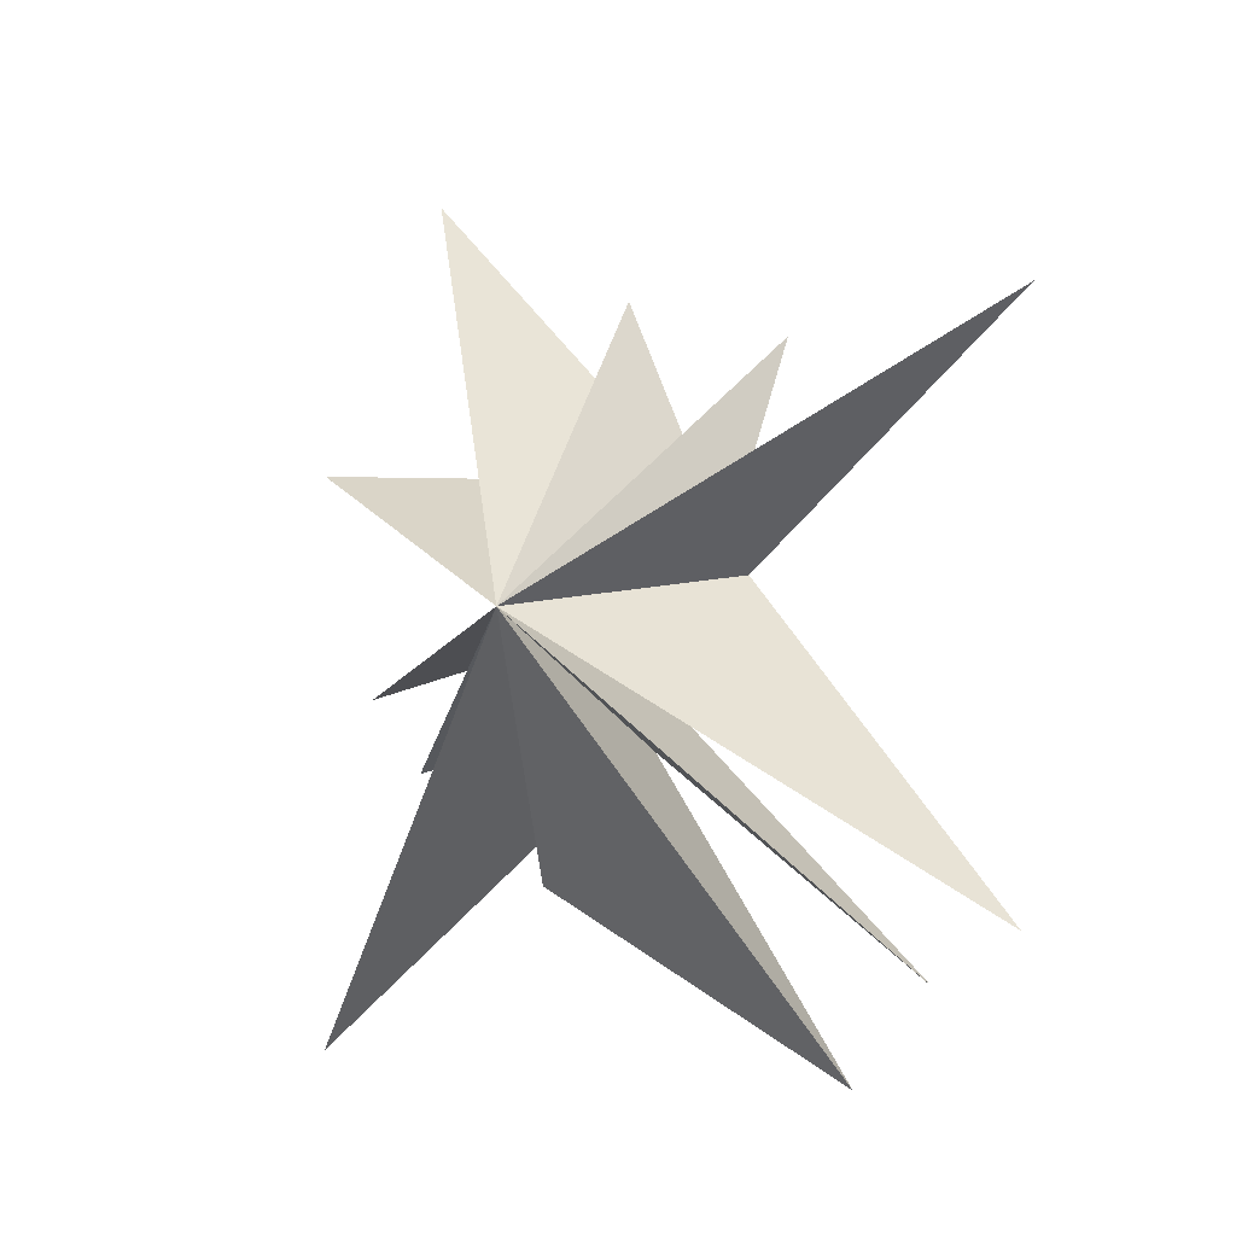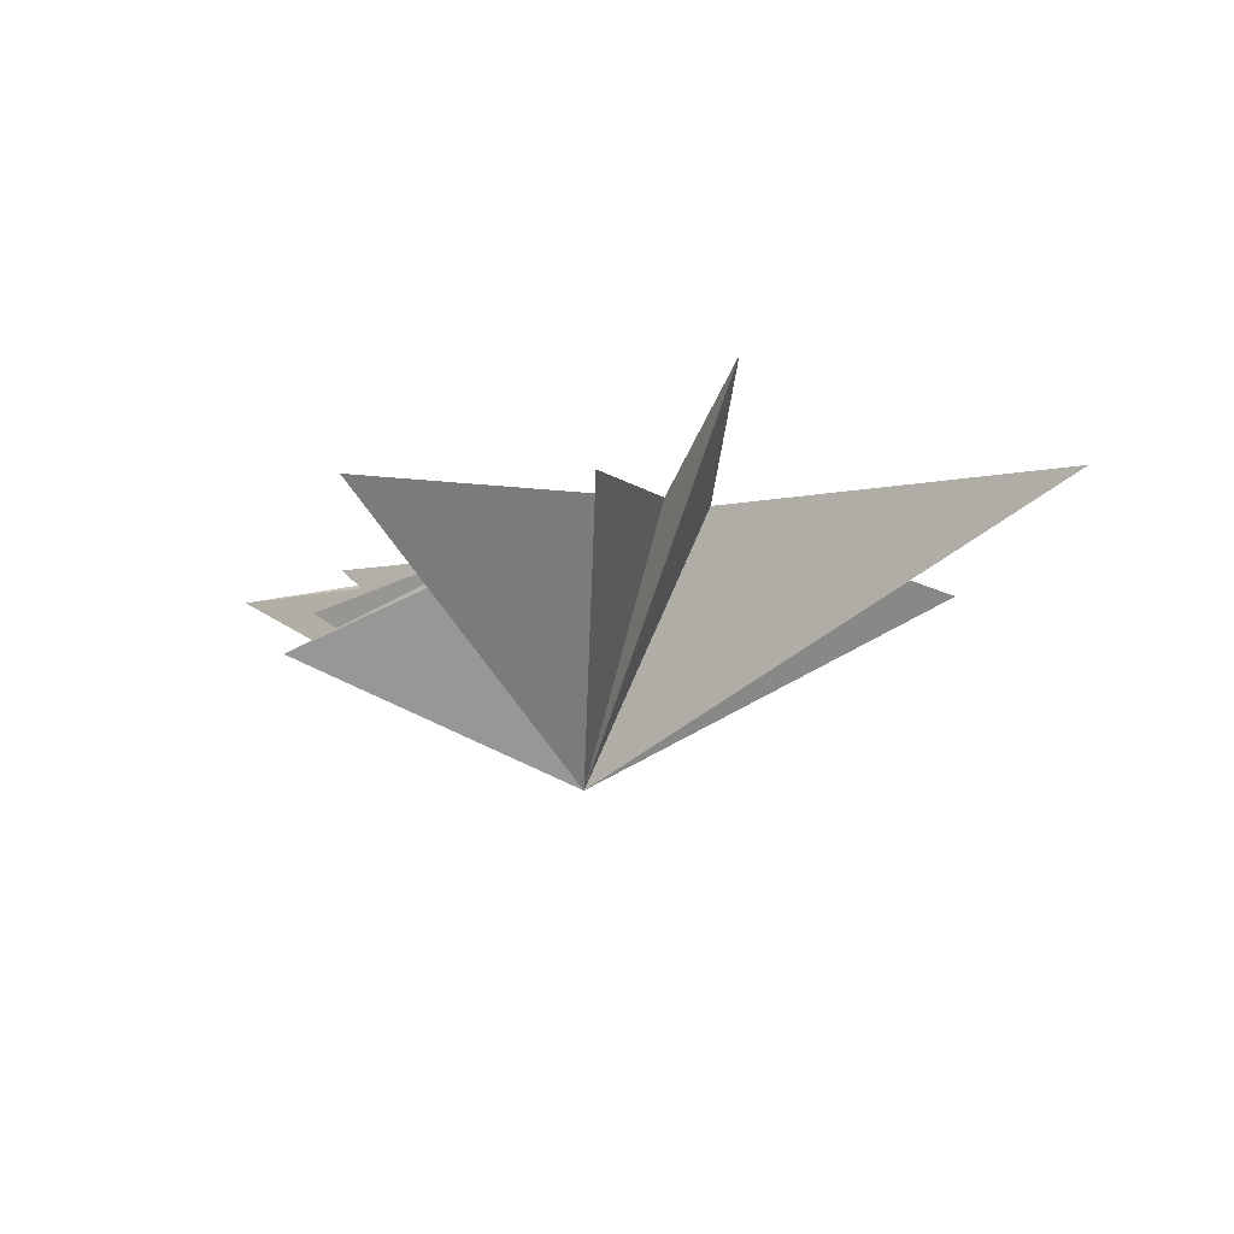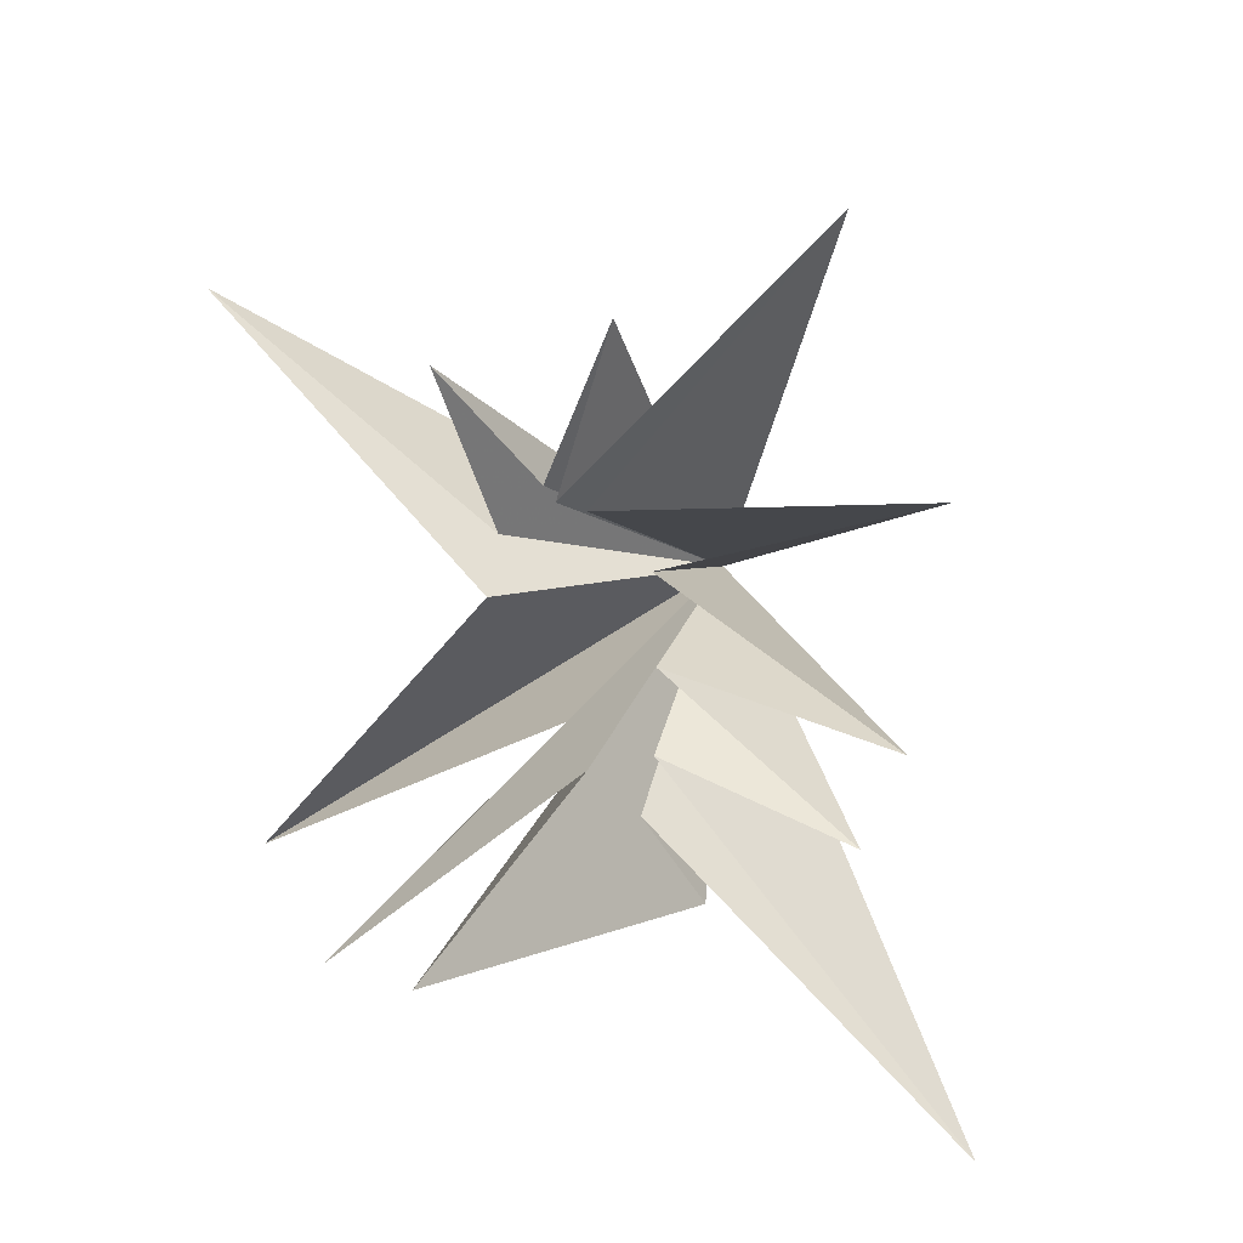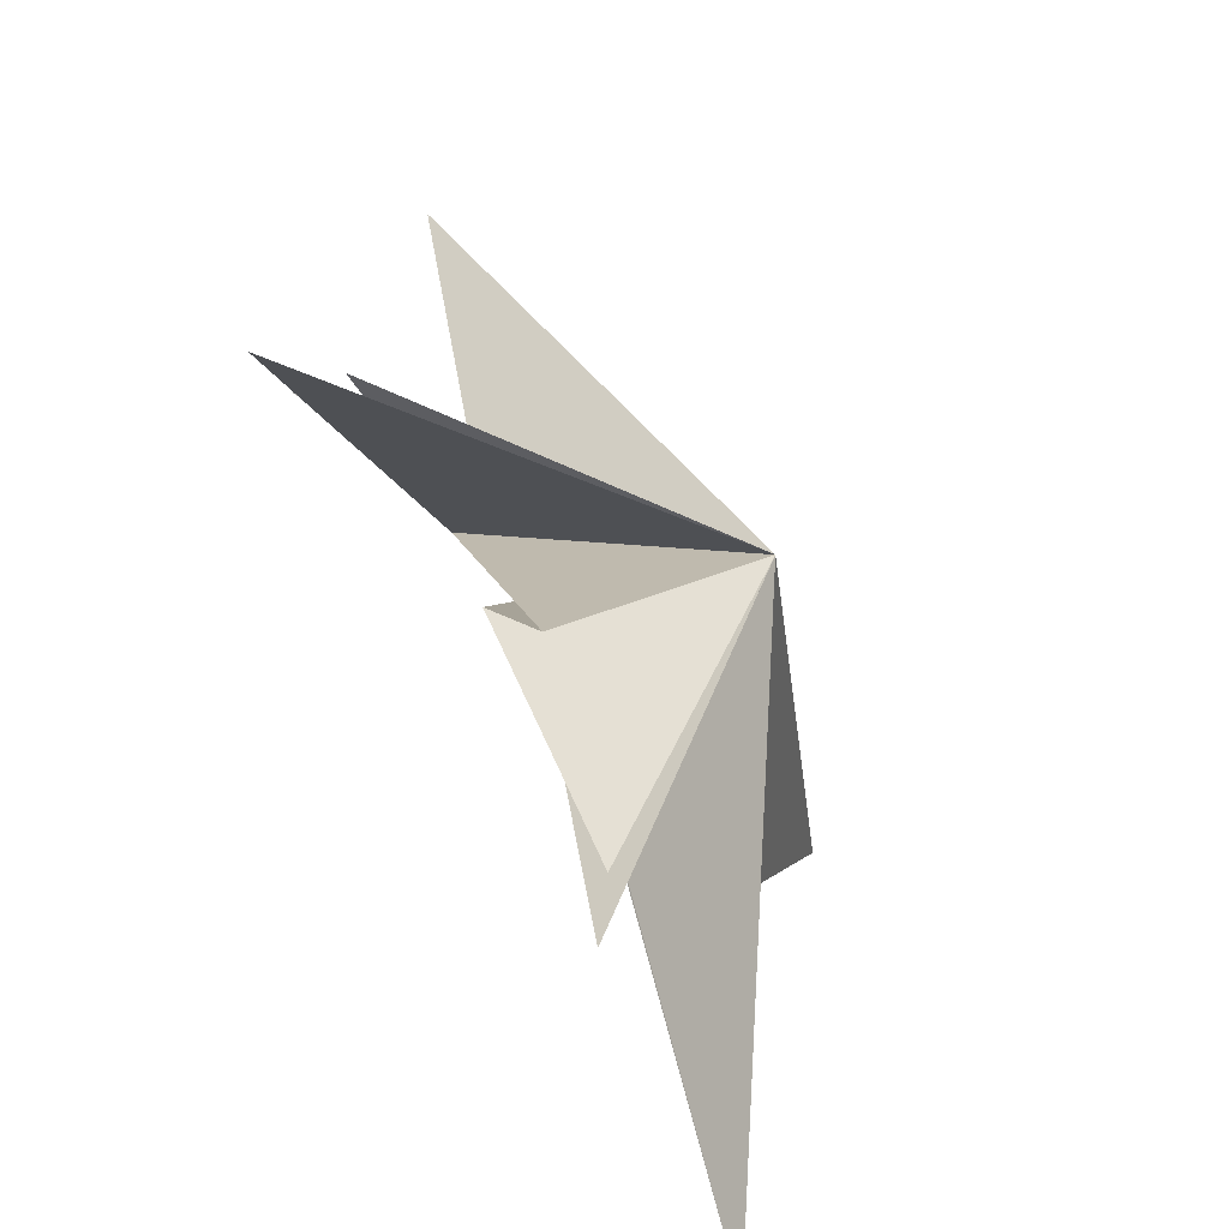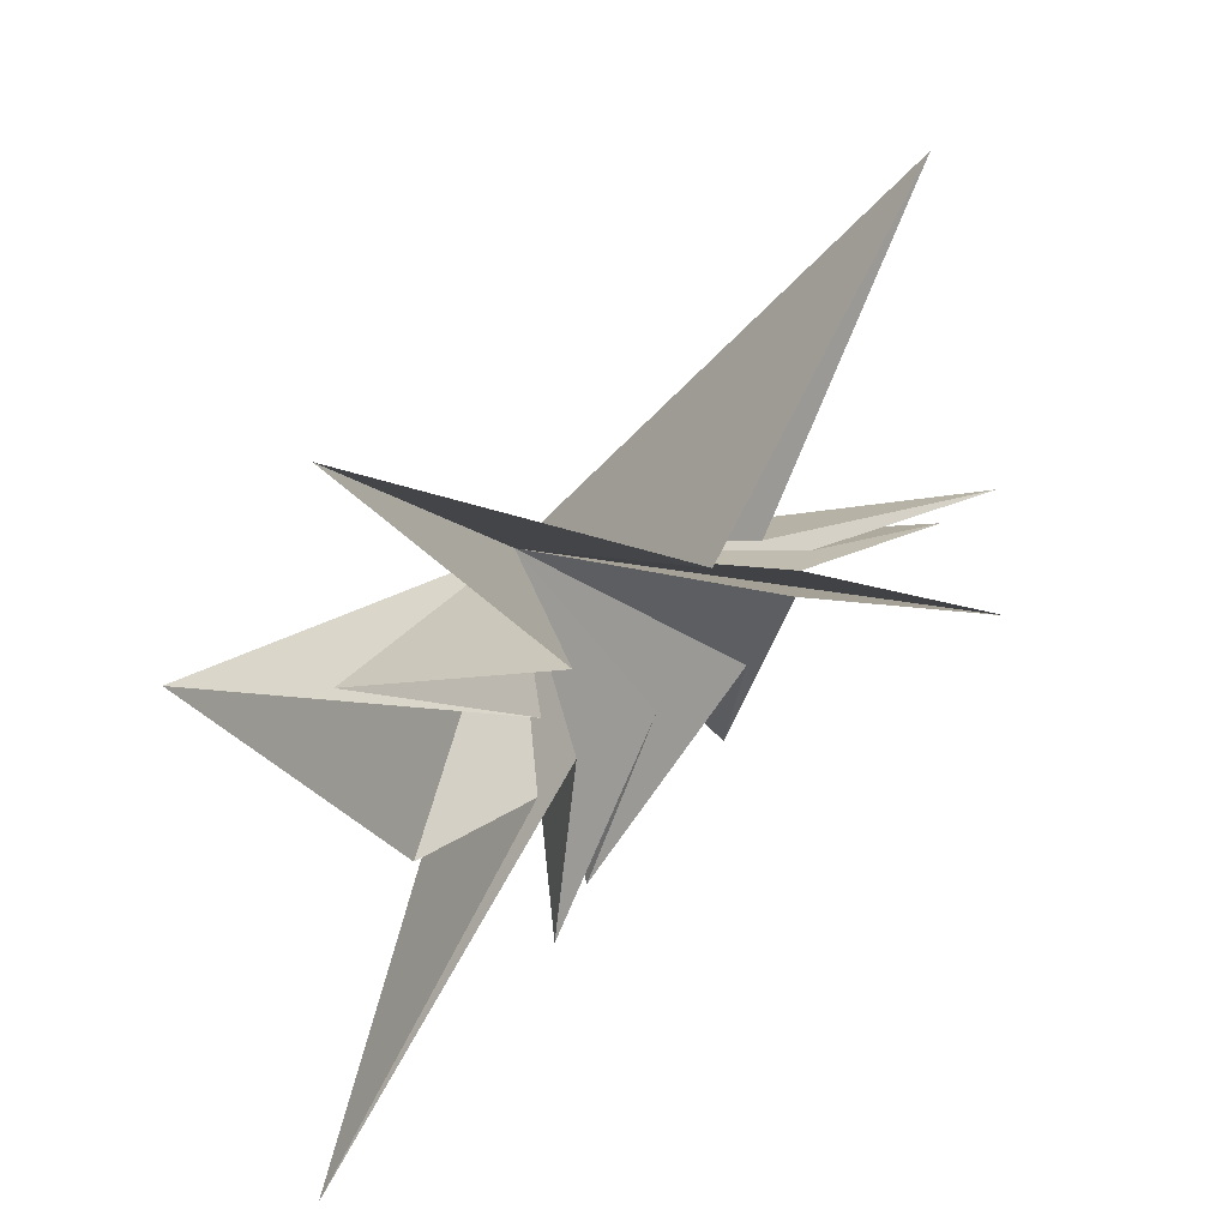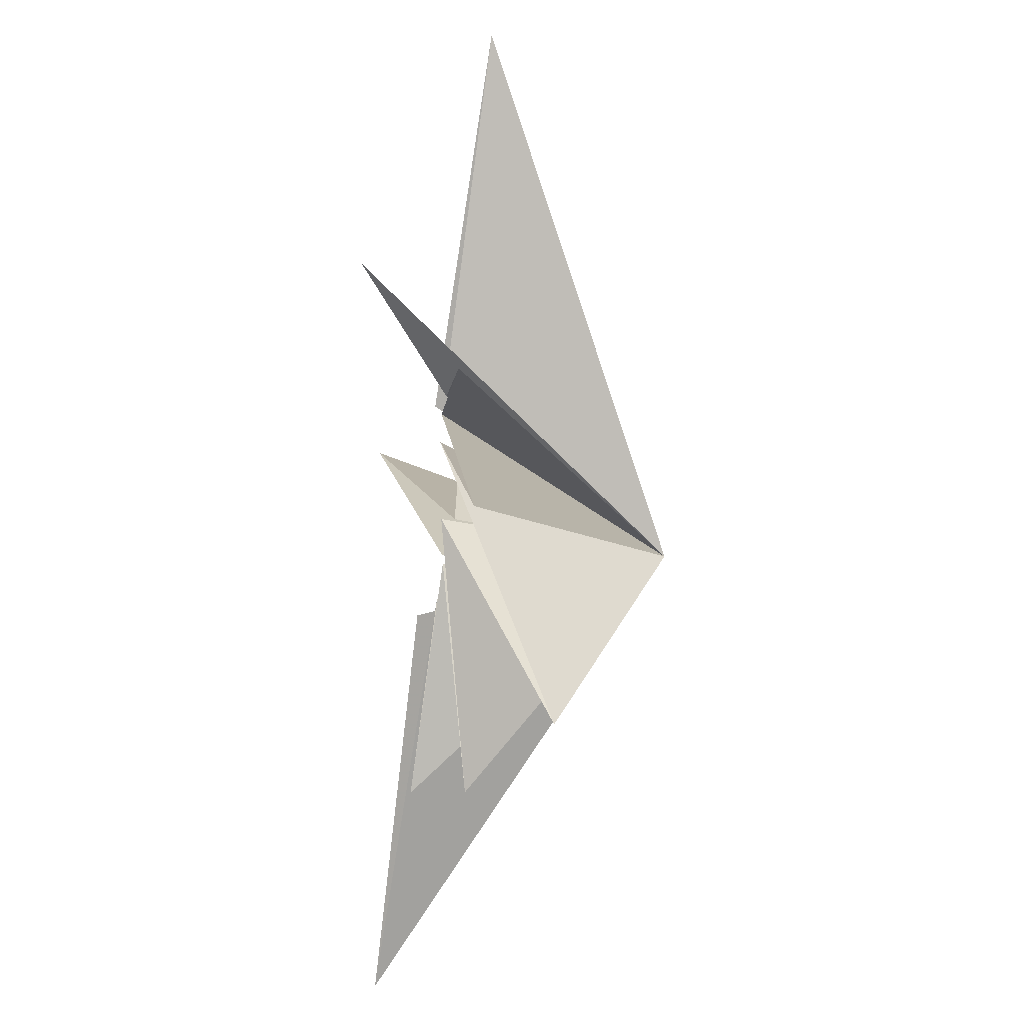
<metadata>
{"format":"obj","ext":"obj","renderer":"f3d","projection":"perspective","resolution":1024,"background":"white","views":[{"elev":-8.0,"azim":113.9,"up":"+Z"},{"elev":77.2,"azim":84.1,"up":"+Z"},{"elev":27.1,"azim":-69.8,"up":"+Z"},{"elev":-61.4,"azim":34.1,"up":"+Y"},{"elev":45.9,"azim":-122.5,"up":"+Y"},{"elev":-26.5,"azim":-0.7,"up":"+Y"}]}
</metadata>
<code>
v 0.05787 -2.342 -4.958
v -0.6629 -1.222 -2.739
v -1.689 -8.456 -8.396
v -0.1891 -1.317 -1.622
v -0.7268 -5.636 -2.505
v -0.02817 -1.292 0.2356
v 0.4954 -6.143 -1.016
v -0.03055 -1.194 2.246
v 2.29 -6.308 3.477
v -0.05113 0.09196 3.294
v 0.7152 -4.499 9.455
v 0.1938 0.6329 -1.447
v -0.03313 0.727 3.37
v 0.3719 -0.2782 7.027
v -1.882 5.3 -7.001
v -0.09348 0.106 -2.291
v 0.06908 1.014 3.632
v -1.629 2.482 6.472
v 0.4042 4.381 -8.932
v 0.01584 1.93 2.498
v 0.9829 8.401 6.331
v -0.2273 2.099 1.237
v 0.4042 7.723 -5.938
v 4.872 -1.029 0.1068
f 12 24 15
f 24 9 8
f 24 6 5
f 24 4 3
f 1 24 2
f 1 19 24
f 21 20 24
f 24 22 21
f 24 18 17
f 17 14 24
f 24 11 10
f 24 10 9
f 8 7 24
f 24 7 6
f 5 4 24
f 2 24 3
f 24 19 16
f 24 16 15
f 23 24 12
f 18 24 20
f 11 24 13
f 24 14 13
f 24 23 22

</code>
